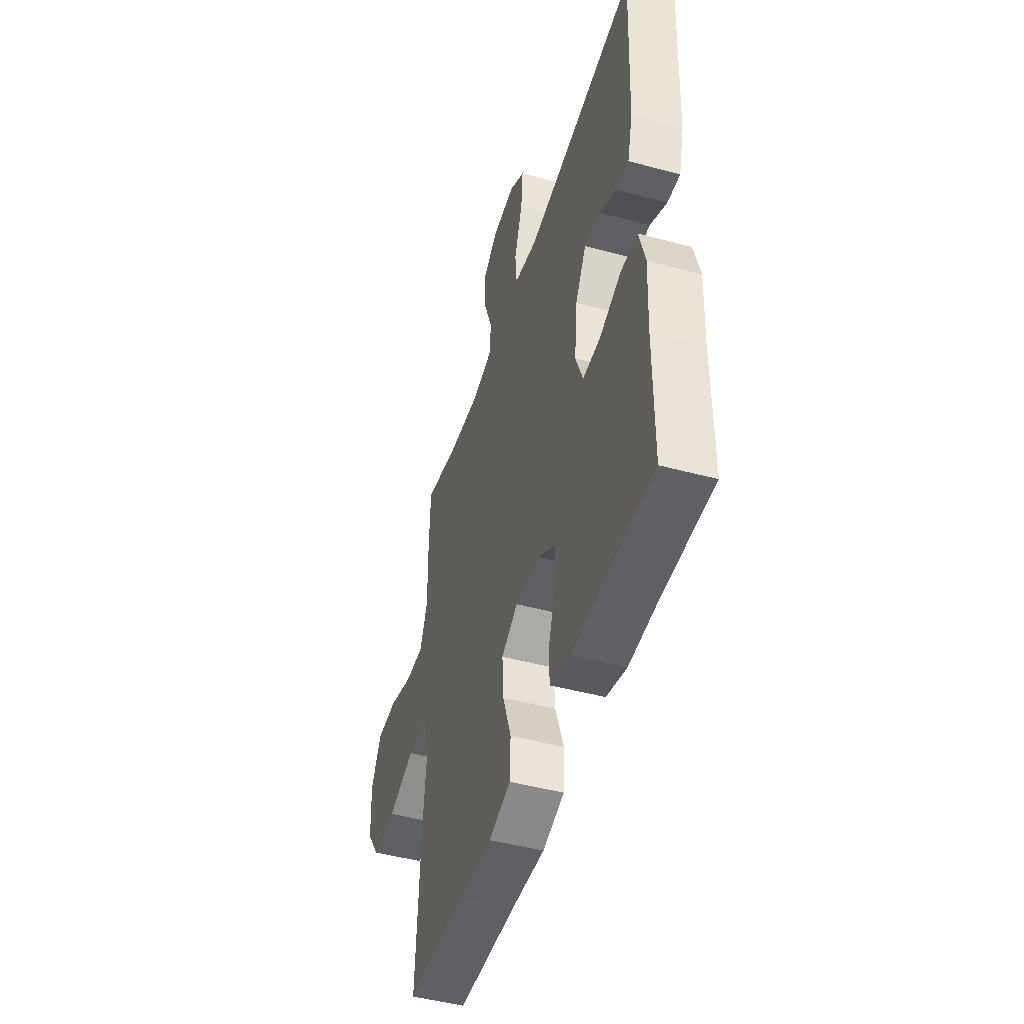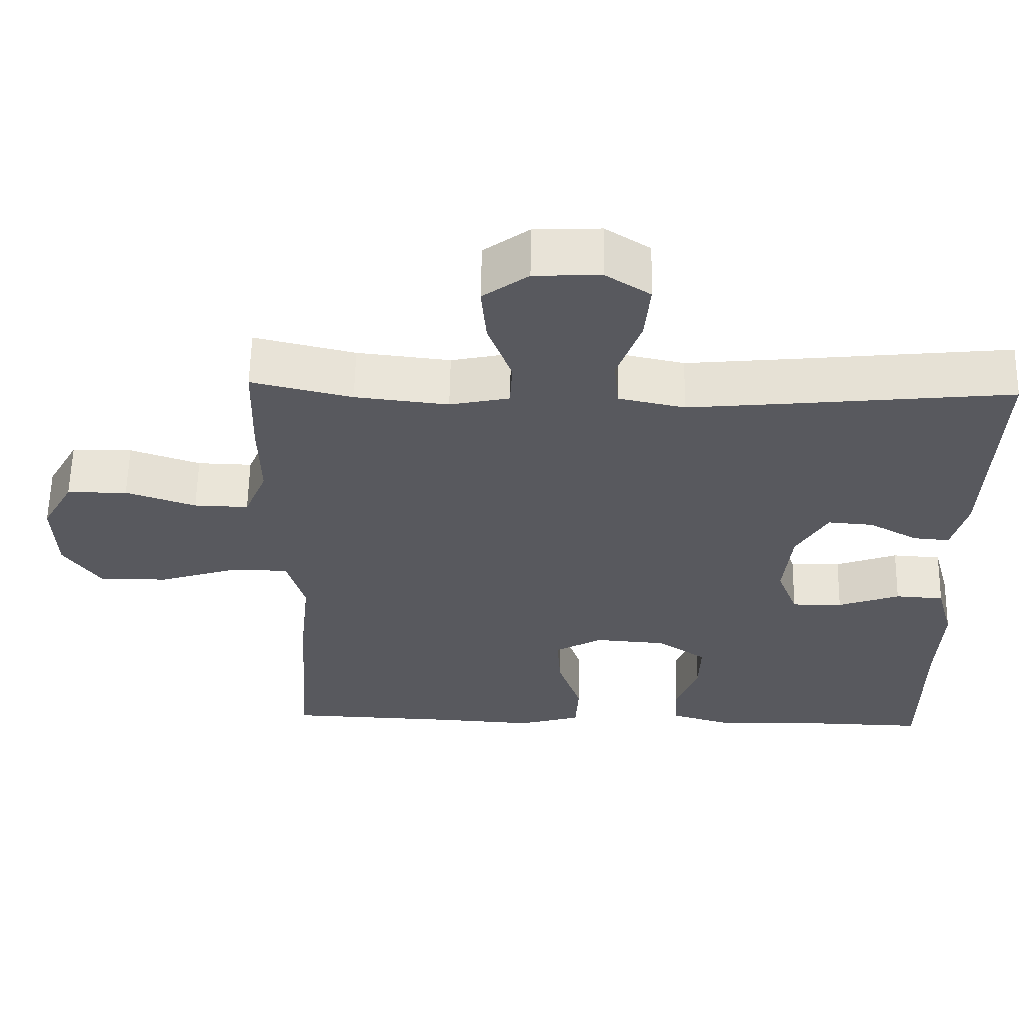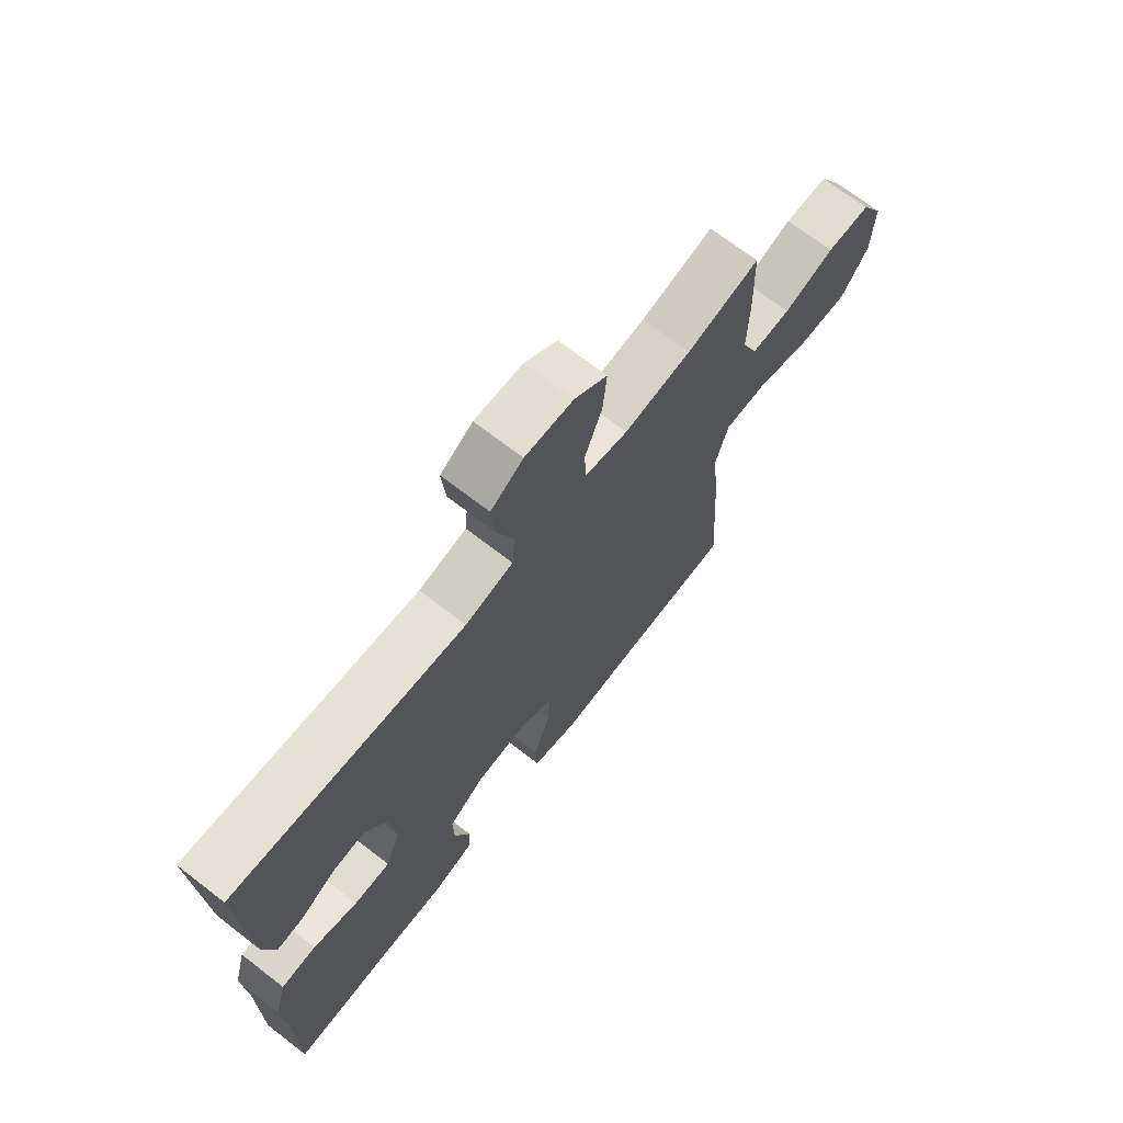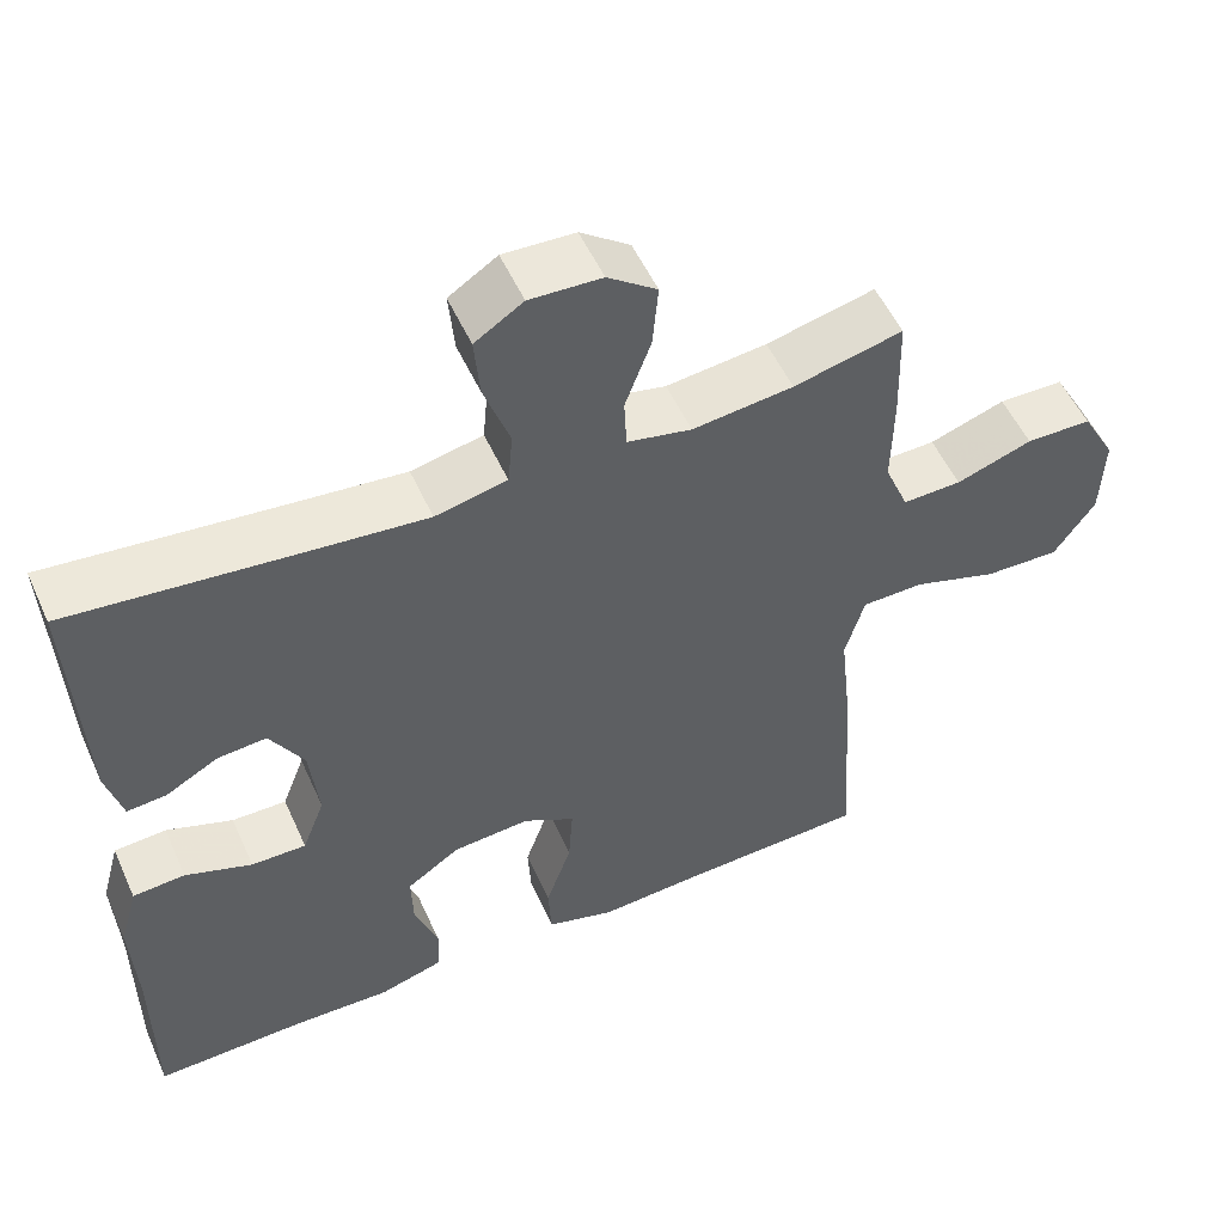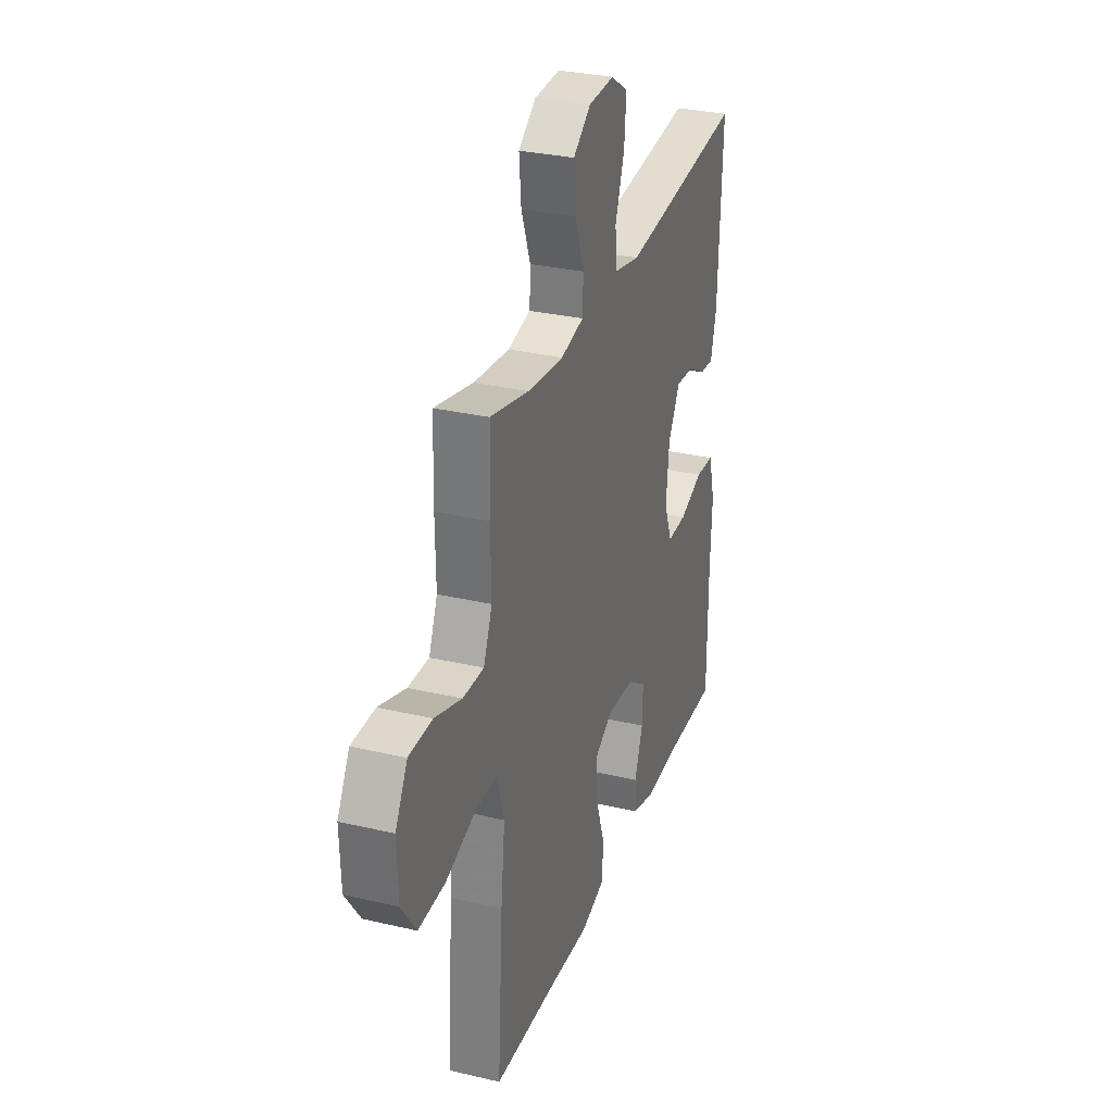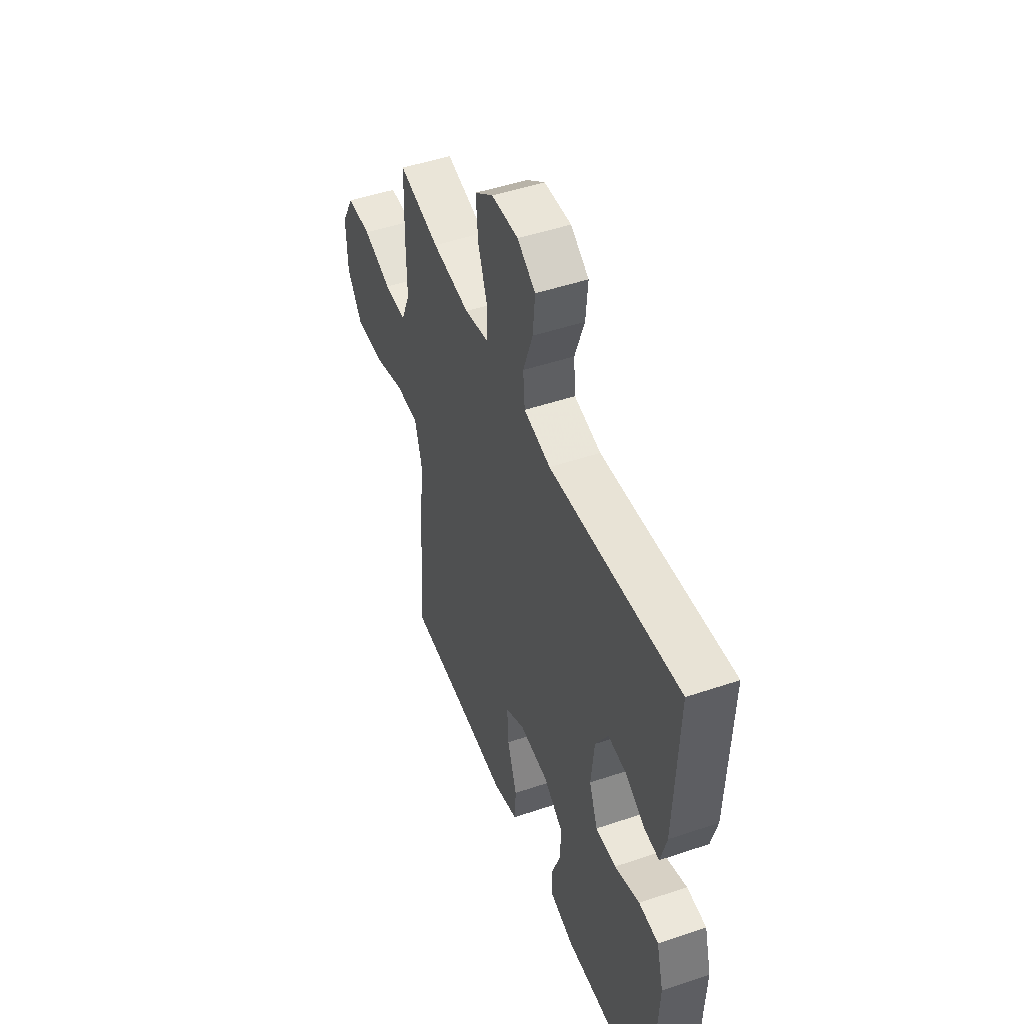
<metadata>
{"format":"obj","ext":"obj","renderer":"f3d","projection":"perspective","resolution":1024,"background":"white","views":[{"elev":-47.2,"azim":73.1,"up":"+Z"},{"elev":59.7,"azim":1.1,"up":"+Z"},{"elev":70.1,"azim":127.7,"up":"+Z"},{"elev":53.2,"azim":156.0,"up":"+Z"},{"elev":30.6,"azim":-71.3,"up":"+Z"},{"elev":48.3,"azim":69.3,"up":"+Z"}]}
</metadata>
<code>
v -0.5 0.07 0.5
v -0.365 0.07 0.468
v -0.24 0.07 0.454
v -0.16 0.07 0.471
v -0.157 0.07 0.534
v -0.189 0.07 0.621
v -0.196 0.07 0.7
v -0.135 0.07 0.745
v -0.046 0.07 0.749
v 0.014 0.07 0.71
v 0.007 0.07 0.632
v -0.025 0.07 0.542
v -0.019 0.07 0.475
v 0.07 0.07 0.456
v 0.203 0.07 0.469
v 0.5 0.07 0.5
v 0.487 0.07 0.192
v 0.467 0.07 0.117
v 0.418 0.07 0.121
v 0.353 0.07 0.157
v 0.292 0.07 0.162
v 0.25 0.07 0.091
v 0.239 0.07 -0.012
v 0.267 0.07 -0.085
v 0.335 0.07 -0.084
v 0.418 0.07 -0.054
v 0.483 0.07 -0.058
v 0.506 0.07 -0.142
v 0.5 0.07 -0.271
v 0.5 0.07 -0.5
v 0.312 0.07 -0.496
v 0.191 0.07 -0.5
v 0.112 0.07 -0.477
v 0.109 0.07 -0.417
v 0.138 0.07 -0.337
v 0.14 0.07 -0.264
v 0.074 0.07 -0.219
v -0.022 0.07 -0.212
v -0.086 0.07 -0.248
v -0.081 0.07 -0.326
v -0.049 0.07 -0.419
v -0.053 0.07 -0.491
v -0.138 0.07 -0.516
v -0.268 0.07 -0.508
v -0.5 0.07 -0.5
v -0.482 0.07 -0.222
v -0.468 0.07 -0.091
v -0.492 0.07 -0.007
v -0.569 0.07 -0.006
v -0.674 0.07 -0.04
v -0.767 0.07 -0.043
v -0.818 0.07 0.03
v -0.822 0.07 0.136
v -0.78 0.07 0.211
v -0.699 0.07 0.212
v -0.605 0.07 0.18
v -0.532 0.07 0.178
v -0.502 0.07 0.25
v -0.504 0.07 0.365
v -0.5 0 0.5
v -0.365 0 0.468
v -0.24 0 0.454
v -0.16 0 0.471
v -0.157 0 0.534
v -0.189 0 0.621
v -0.196 0 0.7
v -0.135 0 0.745
v -0.046 0 0.749
v 0.014 0 0.71
v 0.007 0 0.632
v -0.025 0 0.542
v -0.019 0 0.475
v 0.07 0 0.456
v 0.203 0 0.469
v 0.5 0 0.5
v 0.487 0 0.192
v 0.467 0 0.117
v 0.418 0 0.121
v 0.353 0 0.157
v 0.292 0 0.162
v 0.25 0 0.091
v 0.239 0 -0.012
v 0.267 0 -0.085
v 0.335 0 -0.084
v 0.418 0 -0.054
v 0.483 0 -0.058
v 0.506 0 -0.142
v 0.5 0 -0.271
v 0.5 0 -0.5
v 0.312 0 -0.496
v 0.191 0 -0.5
v 0.112 0 -0.477
v 0.109 0 -0.417
v 0.138 0 -0.337
v 0.14 0 -0.264
v 0.074 0 -0.219
v -0.022 0 -0.212
v -0.086 0 -0.248
v -0.081 0 -0.326
v -0.049 0 -0.419
v -0.053 0 -0.491
v -0.138 0 -0.516
v -0.268 0 -0.508
v -0.5 0 -0.5
v -0.482 0 -0.222
v -0.468 0 -0.091
v -0.492 0 -0.007
v -0.569 0 -0.006
v -0.674 0 -0.04
v -0.767 0 -0.043
v -0.818 0 0.03
v -0.822 0 0.136
v -0.78 0 0.211
v -0.699 0 0.212
v -0.605 0 0.18
v -0.532 0 0.178
v -0.502 0 0.25
v -0.504 0 0.365
f 58 59 1 2
f 57 58 2 3
f 53 54 55 56
f 53 56 57
f 52 53 57
f 49 50 51 52
f 48 49 52 57
f 47 48 57 3
f 44 45 46 47
f 40 41 42 43
f 39 40 43 44
f 32 33 34 35
f 31 32 35 36
f 29 30 31 36
f 28 29 36 37
f 25 26 27 28
f 24 25 28 37
f 17 18 19 20
f 15 16 17 20
f 14 15 20 21
f 13 14 21 22
f 9 10 11 12
f 9 12 13
f 8 9 13
f 5 6 7 8
f 4 5 8 13
f 39 44 47 3
f 23 24 37 38
f 22 23 38 39
f 13 22 39
f 3 4 13 39
f 61 60 118 117
f 62 61 117 116
f 115 114 113 112
f 116 115 112
f 116 112 111
f 111 110 109 108
f 116 111 108 107
f 62 116 107 106
f 106 105 104 103
f 102 101 100 99
f 103 102 99 98
f 94 93 92 91
f 95 94 91 90
f 95 90 89 88
f 96 95 88 87
f 87 86 85 84
f 96 87 84 83
f 79 78 77 76
f 79 76 75 74
f 80 79 74 73
f 81 80 73 72
f 71 70 69 68
f 72 71 68
f 72 68 67
f 67 66 65 64
f 72 67 64 63
f 62 106 103 98
f 97 96 83 82
f 98 97 82 81
f 98 81 72
f 98 72 63 62
f 1 60 61 2
f 2 61 62 3
f 3 62 63 4
f 4 63 64 5
f 5 64 65 6
f 6 65 66 7
f 7 66 67 8
f 8 67 68 9
f 9 68 69 10
f 10 69 70 11
f 11 70 71 12
f 12 71 72 13
f 13 72 73 14
f 14 73 74 15
f 15 74 75 16
f 16 75 76 17
f 17 76 77 18
f 18 77 78 19
f 19 78 79 20
f 20 79 80 21
f 21 80 81 22
f 22 81 82 23
f 23 82 83 24
f 24 83 84 25
f 25 84 85 26
f 26 85 86 27
f 27 86 87 28
f 28 87 88 29
f 29 88 89 30
f 30 89 90 31
f 31 90 91 32
f 32 91 92 33
f 33 92 93 34
f 34 93 94 35
f 35 94 95 36
f 36 95 96 37
f 37 96 97 38
f 38 97 98 39
f 39 98 99 40
f 40 99 100 41
f 41 100 101 42
f 42 101 102 43
f 43 102 103 44
f 44 103 104 45
f 45 104 105 46
f 46 105 106 47
f 47 106 107 48
f 48 107 108 49
f 49 108 109 50
f 50 109 110 51
f 51 110 111 52
f 52 111 112 53
f 53 112 113 54
f 54 113 114 55
f 55 114 115 56
f 56 115 116 57
f 57 116 117 58
f 58 117 118 59
f 59 118 60 1

</code>
